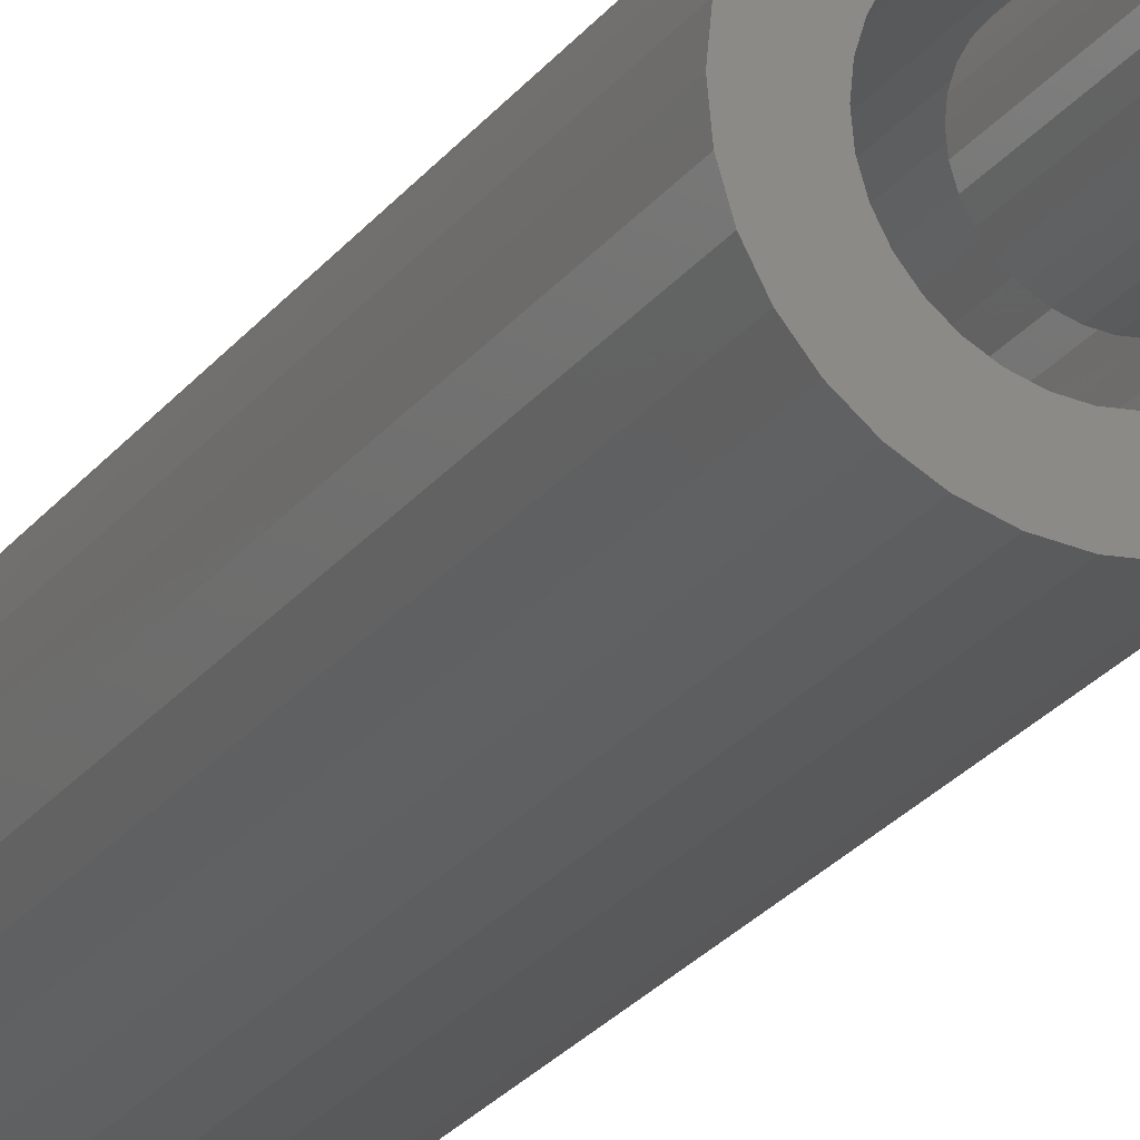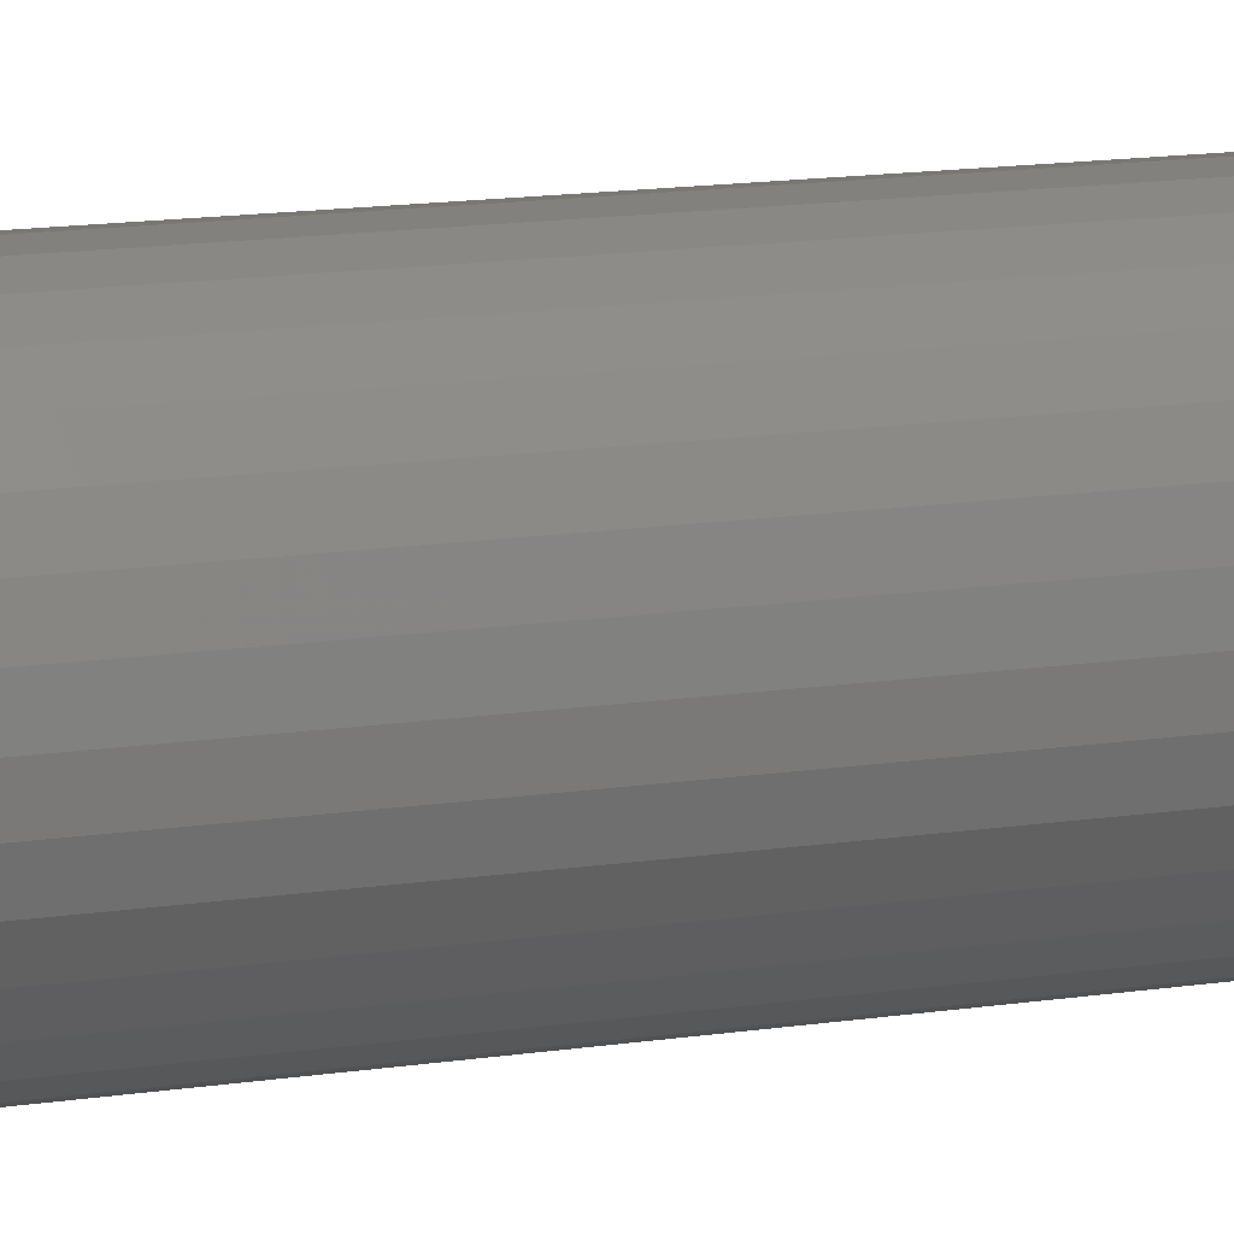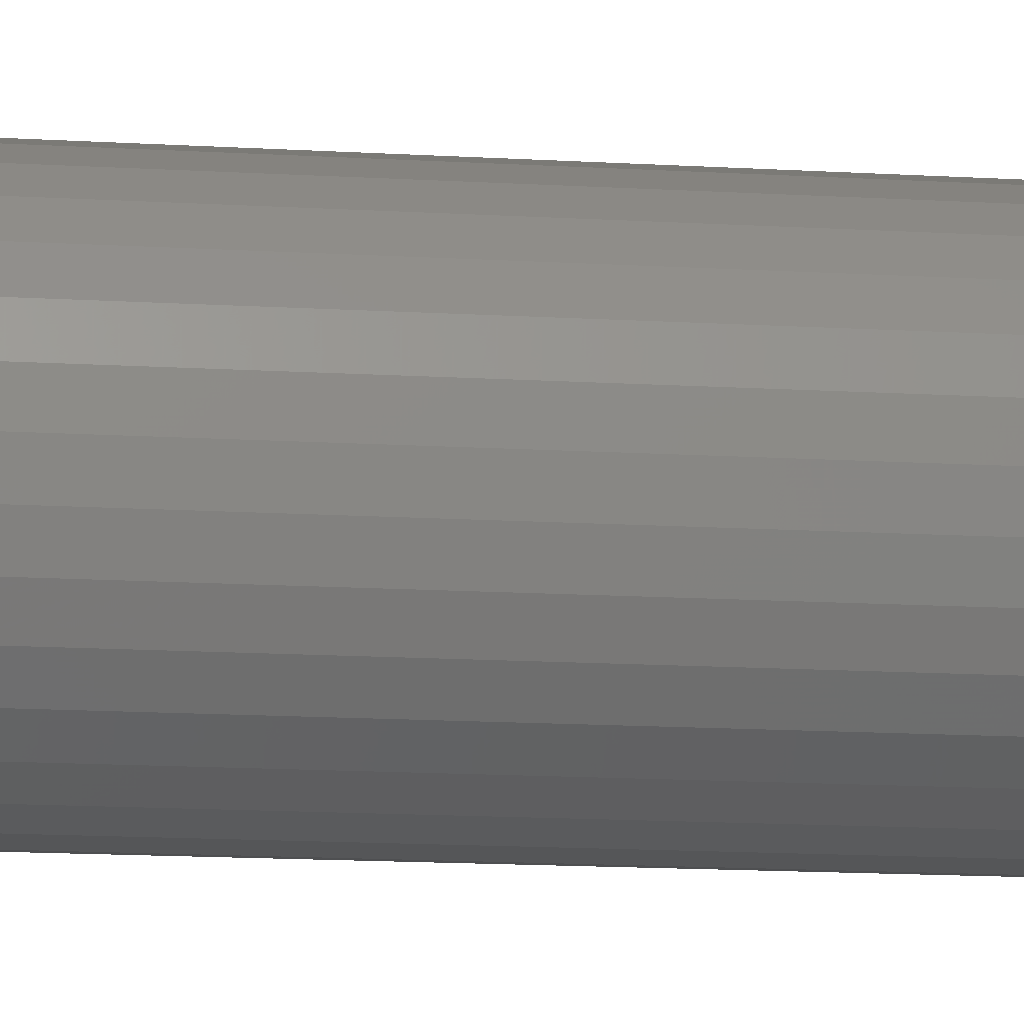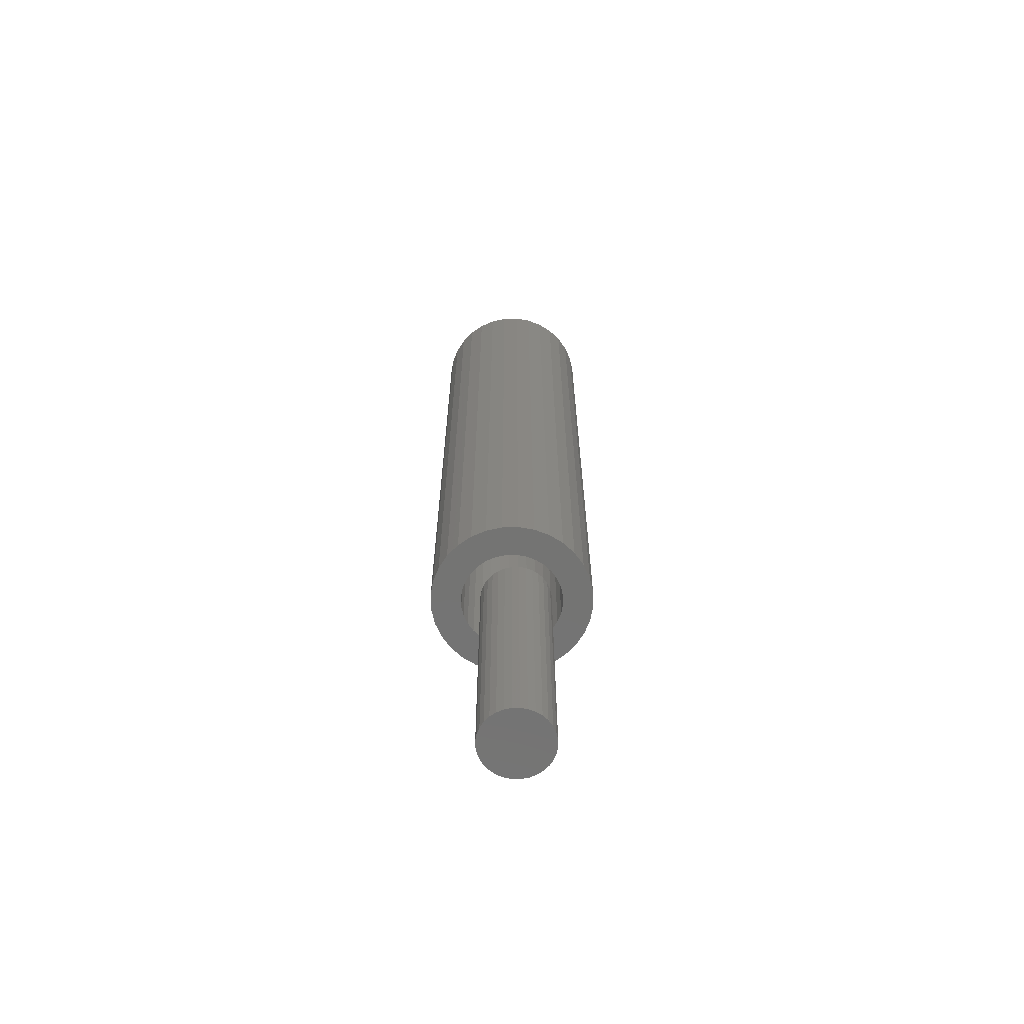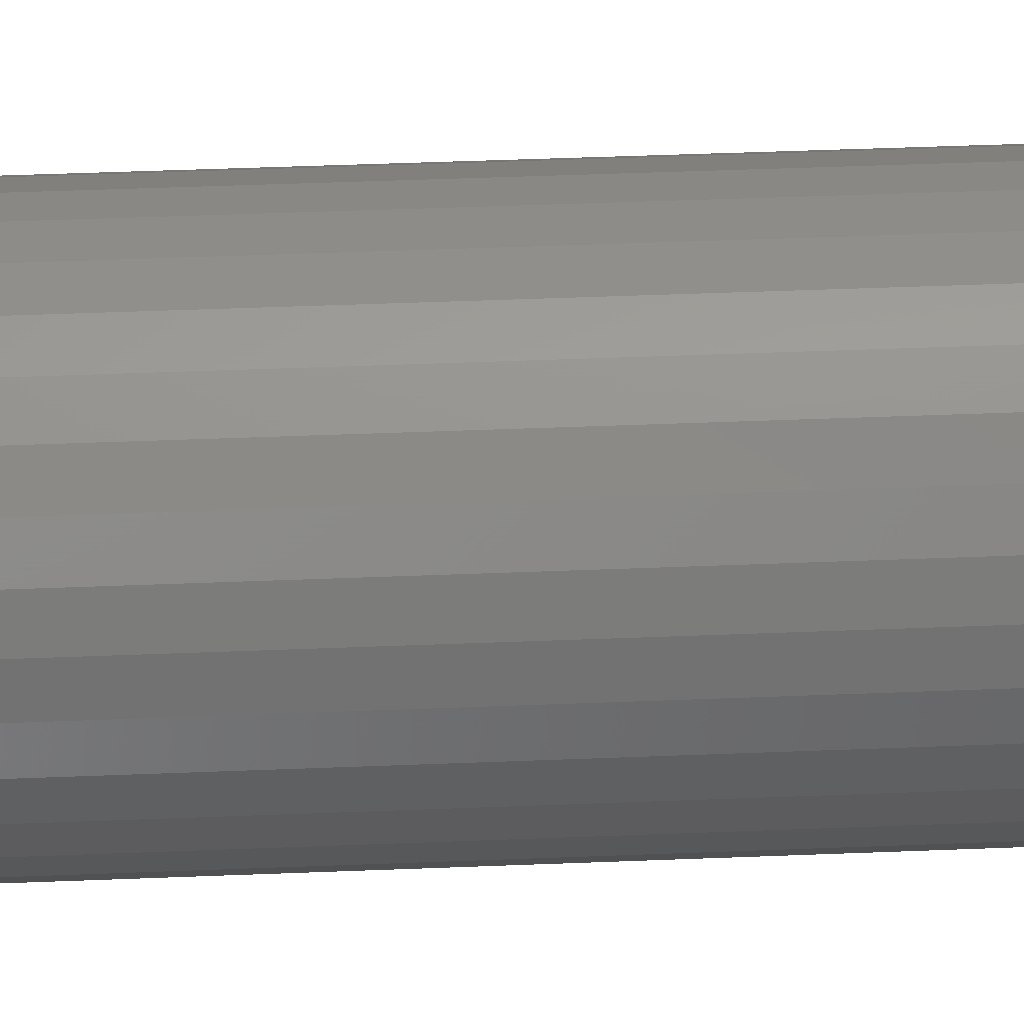
<metadata>
{"format":"stl","ext":"stl","renderer":"f3d","projection":"perspective","resolution":1024,"background":"white","views":[{"elev":-23.6,"azim":-26.8,"up":"+Z"},{"elev":10.2,"azim":64.9,"up":"+Z"},{"elev":-9.7,"azim":79.0,"up":"+Z"},{"elev":-65.8,"azim":29.5,"up":"+Y"},{"elev":31.9,"azim":86.4,"up":"+Z"}]}
</metadata>
<code>
# stl→obj: 233 verts, 458 faces
v 0.004194 -0.75 0.02763
v -0.001197 -0.75 0.0271
v -0.00638 -0.75 0.02553
v 0.009585 -0.75 0.0271
v 0.01477 -0.75 0.02553
v -0.01116 -0.75 0.02297
v 0.01955 -0.75 0.02297
v -0.01534 -0.75 0.01954
v 0.02373 -0.75 0.01954
v -0.01878 -0.75 0.01535
v 0.02717 -0.75 0.01535
v -0.02133 -0.75 0.01057
v 0.02972 -0.75 0.01057
v -0.02291 -0.75 0.005391
v 0.03129 -0.75 0.005391
v 0.03129 -0.75 -0.005391
v -0.02133 -0.75 -0.01057
v 0.02972 -0.75 -0.01057
v -0.01878 -0.75 -0.01535
v 0.02717 -0.75 -0.01535
v -0.01534 -0.75 -0.01954
v 0.02373 -0.75 -0.01954
v -0.01116 -0.75 -0.02297
v 0.01955 -0.75 -0.02297
v -0.00638 -0.75 -0.02553
v 0.01477 -0.75 -0.02553
v -0.001197 -0.75 -0.0271
v 0.004194 -0.75 -0.02763
v 0.009585 -0.75 -0.0271
v 0.03183 -0.75 -1.015e-17
v -0.02344 -0.75 1.015e-17
v -0.02291 -0.75 -0.005391
v -0.00638 -0.5391 0.02553
v -0.001197 -0.5391 0.0271
v 0.004194 -0.5391 0.02763
v 0.009585 -0.5391 0.0271
v 0.01477 -0.5391 0.02553
v -0.01116 -0.5391 0.02297
v 0.01955 -0.5391 0.02297
v -0.01534 -0.5391 0.01954
v 0.02373 -0.5391 0.01954
v -0.01878 -0.5391 0.01535
v 0.02717 -0.5391 0.01535
v -0.02133 -0.5391 0.01057
v 0.02972 -0.5391 0.01057
v -0.02291 -0.5391 0.005391
v 0.03129 -0.5391 0.005391
v 0.02972 -0.5391 -0.01057
v -0.02133 -0.5391 -0.01057
v 0.03129 -0.5391 -0.005391
v -0.01878 -0.5391 -0.01535
v 0.02717 -0.5391 -0.01535
v -0.01534 -0.5391 -0.01954
v 0.02373 -0.5391 -0.01954
v -0.01116 -0.5391 -0.02297
v 0.01955 -0.5391 -0.02297
v -0.00638 -0.5391 -0.02553
v 0.01477 -0.5391 -0.02553
v -0.001197 -0.5391 -0.0271
v 0.004194 -0.5391 -0.02763
v 0.009585 -0.5391 -0.0271
v -0.02291 -0.5391 -0.005391
v -0.02344 -0.5391 1.015e-17
v 0.03183 -0.5391 -1.015e-17
v -0.02745 -0.5391 0.02803
v -0.0577 -0.5391 0.02414
v -0.03238 -0.5391 0.02202
v -0.03605 -0.5391 0.01517
v -0.06129 -0.5391 0.01231
v -0.0383 -0.5391 0.007733
v -0.0383 -0.5391 -0.007733
v -0.06129 -0.5391 -0.01231
v -0.03605 -0.5391 -0.01517
v -0.0577 -0.5391 -0.02414
v -0.03238 -0.5391 -0.02202
v -0.02745 -0.5391 -0.02803
v -0.05187 -0.5391 -0.03504
v -0.02145 -0.5391 -0.03296
v -0.01459 -0.5391 -0.03662
v 0.04518 -0.5391 0.0446
v 0.008309 -0.5391 0.03888
v 0.01574 -0.5391 0.03662
v 0.05302 -0.5391 0.03504
v 0.0226 -0.5391 0.03296
v 0.0286 -0.5391 0.02803
v 0.05885 -0.5391 0.02414
v 0.03353 -0.5391 0.02202
v 0.0372 -0.5391 0.01517
v 0.06244 -0.5391 0.01231
v 0.03945 -0.5391 0.007733
v 0.04021 -0.5391 -5.811e-18
v 0.03945 -0.5391 -0.007733
v 0.0372 -0.5391 -0.01517
v 0.06244 -0.5391 -0.01231
v 0.05885 -0.5391 -0.02414
v 0.03353 -0.5391 -0.02202
v 0.0286 -0.5391 -0.02803
v 0.05302 -0.5391 -0.03504
v 0.0226 -0.5391 -0.03296
v 0.01574 -0.5391 -0.03662
v 0.04518 -0.5391 -0.0446
v 0.008309 -0.5391 -0.03888
v 0.06365 -0.5391 -7.246e-18
v -0.0625 -0.5391 8.203e-18
v -0.03906 -0.5391 3.897e-18
v 0.0005757 -0.5391 0.03964
v 0.03562 -0.5391 0.05245
v 0.02471 -0.5391 0.05827
v 0.01288 -0.5391 0.06186
v 0.0005757 -0.5391 0.06308
v -0.01173 -0.5391 0.06186
v -0.02356 -0.5391 0.05827
v -0.03447 -0.5391 0.05245
v -0.04403 -0.5391 0.0446
v -0.05187 -0.5391 0.03504
v -0.01459 -0.5391 0.03662
v -0.007157 -0.5391 0.03888
v -0.02145 -0.5391 0.03296
v 0.0005757 -0.5391 -0.03964
v -0.04403 -0.5391 -0.0446
v -0.03447 -0.5391 -0.05245
v -0.02356 -0.5391 -0.05827
v -0.01173 -0.5391 -0.06186
v 0.0005757 -0.5391 -0.06308
v 0.01288 -0.5391 -0.06186
v 0.02471 -0.5391 -0.05827
v 0.03562 -0.5391 -0.05245
v -0.007157 -0.5391 -0.03888
v 0.0005757 -0.03961 -0.03964
v 0.008309 -0.03961 -0.03888
v 0.01574 -0.03961 -0.03662
v 0.0226 -0.03961 -0.03296
v 0.0286 -0.03961 -0.02803
v 0.03353 -0.03961 -0.02202
v 0.0372 -0.03961 -0.01517
v 0.03945 -0.03961 -0.007733
v 0.04021 -0.03961 -5.811e-18
v -0.007157 -0.03961 -0.03888
v -0.01459 -0.03961 -0.03662
v -0.02145 -0.03961 -0.03296
v -0.02745 -0.03961 -0.02803
v -0.03238 -0.03961 -0.02202
v -0.03605 -0.03961 -0.01517
v -0.0383 -0.03961 -0.007733
v -0.03906 -0.03961 3.897e-18
v 0.0005757 -0.03961 0.03964
v -0.007157 -0.03961 0.03888
v -0.01459 -0.03961 0.03662
v -0.02145 -0.03961 0.03296
v -0.02745 -0.03961 0.02803
v -0.03238 -0.03961 0.02202
v -0.03605 -0.03961 0.01517
v -0.0383 -0.03961 0.007733
v 0.008309 -0.03961 0.03888
v 0.01574 -0.03961 0.03662
v 0.0226 -0.03961 0.03296
v 0.0286 -0.03961 0.02803
v 0.03353 -0.03961 0.02202
v 0.0372 -0.03961 0.01517
v 0.03945 -0.03961 0.007733
v 0.06365 -0.02707 -7.546e-17
v 0.06244 -0.02707 -0.01231
v 0.05885 -0.02707 -0.02414
v 0.05302 -0.02707 -0.03504
v 0.04518 -0.02707 -0.0446
v 0.03562 -0.02707 -0.05245
v 0.02471 -0.02707 -0.05827
v 0.01288 -0.02707 -0.06186
v 0.0005757 -0.02707 -0.06308
v -0.01173 -0.02707 -0.06186
v -0.02356 -0.02707 -0.05827
v -0.03447 -0.02707 -0.05245
v -0.04403 -0.02707 -0.0446
v -0.05187 -0.02707 -0.03504
v -0.0577 -0.02707 -0.02414
v -0.06129 -0.02707 -0.01231
v -0.0625 -0.02707 8.203e-18
v -0.06129 -0.02707 0.01231
v -0.0577 -0.02707 0.02414
v -0.05187 -0.02707 0.03504
v -0.04403 -0.02707 0.0446
v -0.03447 -0.02707 0.05245
v -0.02356 -0.02707 0.05827
v -0.01173 -0.02707 0.06186
v 0.0005757 -0.02707 0.06308
v 0.01288 -0.02707 0.06186
v 0.02471 -0.02707 0.05827
v 0.03562 -0.02707 0.05245
v 0.04518 -0.02707 0.0446
v 0.05302 -0.02707 0.03504
v 0.05885 -0.02707 0.02414
v 0.06244 -0.02707 0.01231
v -0.009147 0.007812 0.004595
v -0.007862 0.007812 0.006667
v 0.00895 0.007812 0.006751
v 0.01024 0.007812 0.004711
v 0.01093 0.007812 -0.002891
v -0.009609 0.007812 -0.003455
v 0.01123 0.007812 -0.001459
v -0.008915 0.007812 -0.005061
v 0.01045 0.007812 -0.004269
v -0.007972 0.007812 -0.006528
v 0.009775 0.007812 -0.005569
v -0.006808 0.007812 -0.007821
v 0.008744 0.007812 -0.006994
v -0.005453 0.007812 -0.008906
v 0.007499 0.007812 -0.00823
v -0.003942 0.007812 -0.009759
v 0.007239 0.007812 0.008444
v -0.006153 0.007812 0.008391
v -0.00411 0.007812 0.009682
v -0.00184 0.007812 0.01048
v 0.0005458 0.007812 0.01075
v 0.00293 0.007812 0.01049
v 0.005198 0.007812 0.00971
v 0.006073 0.007812 -0.009244
v 0.004507 0.007812 -0.01001
v 0.002842 0.007812 -0.01051
v 0.00112 0.007812 -0.01074
v -0.0006133 0.007812 -0.01069
v -0.002315 0.007812 -0.01036
v -0.01003 0.007812 -0.001753
v -0.01018 0.007812 7.988e-10
v 0.01133 0.007812 -5.02e-18
v -0.009917 0.007812 0.002355
v 0.01105 0.007812 0.002422
v 0.004233 -0.01562 -1.814e-17
v 0.003743 -0.01562 -0.001829
v 0.002404 -0.01562 -0.003167
v 0.0005757 -0.01562 -0.003657
v -0.001253 -0.01562 -0.003167
v -0.002592 -0.01562 -0.001829
v -0.003082 -0.01562 2.717e-10
f 1 2 3
f 4 1 3
f 4 3 5
f 5 3 6
f 5 6 7
f 7 6 8
f 7 8 9
f 9 8 10
f 9 10 11
f 11 10 12
f 11 12 13
f 13 12 14
f 13 14 15
f 16 17 18
f 18 17 19
f 18 19 20
f 20 19 21
f 20 21 22
f 22 21 23
f 22 23 24
f 24 23 25
f 24 25 26
f 26 25 27
f 26 27 28
f 26 28 29
f 15 14 30
f 30 14 31
f 30 31 16
f 16 31 32
f 16 32 17
f 33 34 35
f 33 35 36
f 37 33 36
f 38 33 37
f 39 38 37
f 40 38 39
f 41 40 39
f 42 40 41
f 43 42 41
f 44 42 43
f 45 44 43
f 46 44 45
f 47 46 45
f 48 49 50
f 51 49 48
f 52 51 48
f 53 51 52
f 54 53 52
f 55 53 54
f 56 55 54
f 57 55 56
f 58 57 56
f 59 57 58
f 60 59 58
f 61 60 58
f 49 62 50
f 50 62 63
f 50 63 64
f 64 63 46
f 64 46 47
f 64 30 50
f 50 30 16
f 50 16 48
f 48 16 18
f 48 18 52
f 52 18 20
f 52 20 54
f 54 20 22
f 54 22 56
f 56 22 24
f 56 24 58
f 58 24 26
f 58 26 61
f 61 26 29
f 61 29 60
f 60 29 28
f 60 28 59
f 59 28 27
f 59 27 57
f 57 27 25
f 57 25 55
f 55 25 23
f 55 23 53
f 53 23 21
f 53 21 51
f 51 21 19
f 51 19 49
f 49 19 17
f 49 17 62
f 62 17 32
f 62 32 63
f 63 32 31
f 63 31 46
f 46 31 14
f 46 14 44
f 44 14 12
f 44 12 42
f 42 12 10
f 42 10 40
f 40 10 8
f 40 8 38
f 38 8 6
f 38 6 33
f 33 6 3
f 33 3 34
f 34 3 2
f 34 2 35
f 35 2 1
f 35 1 36
f 36 1 4
f 36 4 37
f 37 4 5
f 37 5 39
f 39 5 7
f 39 7 41
f 41 7 9
f 41 9 43
f 43 9 11
f 43 11 45
f 45 11 13
f 45 13 47
f 47 13 15
f 47 15 64
f 64 15 30
f 65 66 67
f 68 67 66
f 66 69 68
f 70 68 69
f 71 72 73
f 73 72 74
f 74 75 73
f 76 75 74
f 74 77 76
f 78 76 77
f 78 77 79
f 80 81 82
f 80 82 83
f 83 82 84
f 83 84 85
f 83 85 86
f 85 87 86
f 86 87 88
f 86 88 89
f 89 88 90
f 91 89 90
f 92 93 94
f 95 94 93
f 95 93 96
f 95 96 97
f 95 97 98
f 98 97 99
f 99 100 98
f 101 98 100
f 101 100 102
f 103 89 91
f 103 91 92
f 103 92 94
f 104 72 71
f 104 71 105
f 104 105 70
f 104 70 69
f 106 81 80
f 106 80 107
f 106 107 108
f 106 108 109
f 106 109 110
f 106 110 111
f 106 111 112
f 106 112 113
f 106 113 114
f 114 115 116
f 114 116 117
f 114 117 106
f 115 66 65
f 115 65 118
f 115 118 116
f 119 120 121
f 119 121 122
f 119 122 123
f 119 123 124
f 119 124 125
f 119 125 126
f 119 126 127
f 119 127 101
f 119 101 102
f 120 119 128
f 120 128 79
f 120 79 77
f 129 102 130
f 130 102 100
f 130 100 131
f 131 100 99
f 131 99 132
f 132 99 97
f 132 97 133
f 133 97 96
f 133 96 134
f 134 96 93
f 134 93 135
f 135 93 92
f 135 92 136
f 136 92 91
f 136 91 137
f 102 129 119
f 119 129 138
f 119 138 128
f 128 138 139
f 128 139 79
f 79 139 140
f 79 140 78
f 78 140 141
f 78 141 76
f 76 141 142
f 76 142 75
f 75 142 143
f 75 143 73
f 73 143 144
f 73 144 71
f 71 144 145
f 71 145 105
f 146 117 147
f 147 117 116
f 147 116 148
f 148 116 118
f 148 118 149
f 149 118 65
f 149 65 150
f 150 65 67
f 150 67 151
f 151 67 68
f 151 68 152
f 152 68 70
f 152 70 153
f 153 70 105
f 153 105 145
f 117 146 106
f 106 146 154
f 106 154 81
f 81 154 155
f 81 155 82
f 82 155 156
f 82 156 84
f 84 156 157
f 84 157 85
f 85 157 158
f 85 158 87
f 87 158 159
f 87 159 88
f 88 159 160
f 88 160 90
f 90 160 137
f 90 137 91
f 161 103 162
f 162 103 94
f 162 94 163
f 163 94 95
f 163 95 164
f 164 95 98
f 164 98 165
f 165 98 101
f 165 101 166
f 166 101 127
f 166 127 167
f 167 127 126
f 167 126 168
f 168 126 125
f 168 125 169
f 169 125 124
f 169 124 170
f 170 124 123
f 170 123 171
f 171 123 122
f 171 122 172
f 172 122 121
f 172 121 173
f 173 121 120
f 173 120 174
f 174 120 77
f 174 77 175
f 175 77 74
f 175 74 176
f 176 74 72
f 176 72 177
f 177 72 104
f 177 104 178
f 178 104 69
f 178 69 179
f 179 69 66
f 179 66 180
f 180 66 115
f 180 115 181
f 181 115 114
f 181 114 182
f 182 114 113
f 182 113 183
f 183 113 112
f 183 112 184
f 184 112 111
f 184 111 185
f 185 111 110
f 185 110 186
f 186 110 109
f 186 109 187
f 187 109 108
f 187 108 188
f 188 108 107
f 188 107 189
f 189 107 80
f 189 80 190
f 190 80 83
f 190 83 191
f 191 83 86
f 191 86 192
f 192 86 89
f 192 89 161
f 161 89 103
f 193 194 195
f 196 193 195
f 197 198 199
f 197 200 198
f 201 200 197
f 201 202 200
f 203 202 201
f 203 204 202
f 205 204 203
f 205 206 204
f 207 206 205
f 207 208 206
f 209 195 194
f 209 194 210
f 209 210 211
f 209 211 212
f 209 212 213
f 209 213 214
f 209 214 215
f 216 217 218
f 216 218 219
f 216 219 220
f 216 220 221
f 216 221 208
f 216 208 207
f 198 222 199
f 199 222 223
f 199 223 224
f 224 223 225
f 224 225 226
f 226 225 193
f 226 193 196
f 224 192 161
f 224 226 192
f 177 225 223
f 177 178 225
f 196 190 191
f 196 191 226
f 191 192 226
f 209 188 189
f 209 189 195
f 189 190 195
f 195 190 196
f 215 186 187
f 187 188 215
f 215 188 209
f 214 213 185
f 214 185 186
f 186 215 214
f 212 183 184
f 212 184 213
f 184 185 213
f 210 181 182
f 210 182 211
f 182 183 211
f 211 183 212
f 194 179 180
f 180 181 194
f 194 181 210
f 178 179 225
f 225 179 193
f 179 194 193
f 223 176 177
f 223 222 176
f 200 174 175
f 200 175 198
f 175 176 198
f 198 176 222
f 204 172 173
f 204 173 202
f 173 174 202
f 202 174 200
f 208 170 171
f 171 172 208
f 208 172 206
f 172 204 206
f 220 169 170
f 220 170 221
f 170 208 221
f 218 167 168
f 218 168 219
f 168 169 219
f 219 169 220
f 216 165 166
f 166 167 216
f 216 167 217
f 167 218 217
f 203 163 164
f 203 164 205
f 164 165 205
f 205 165 207
f 165 216 207
f 162 163 197
f 197 163 201
f 163 203 201
f 161 162 197
f 161 197 199
f 161 199 224
f 137 160 227
f 160 228 227
f 159 158 228
f 160 159 228
f 157 156 229
f 158 157 229
f 228 158 229
f 155 229 156
f 154 146 230
f 229 154 230
f 147 148 231
f 146 147 231
f 230 146 231
f 149 231 148
f 151 152 232
f 150 151 232
f 231 150 232
f 155 154 229
f 149 150 231
f 233 232 152
f 233 152 153
f 233 153 145
f 145 144 233
f 144 232 233
f 143 142 232
f 144 143 232
f 141 140 231
f 142 141 231
f 232 142 231
f 139 231 140
f 138 129 230
f 231 138 230
f 130 131 229
f 129 130 229
f 230 129 229
f 132 229 131
f 134 135 228
f 133 134 228
f 229 133 228
f 139 138 231
f 132 133 229
f 227 228 135
f 227 135 136
f 227 136 137

</code>
